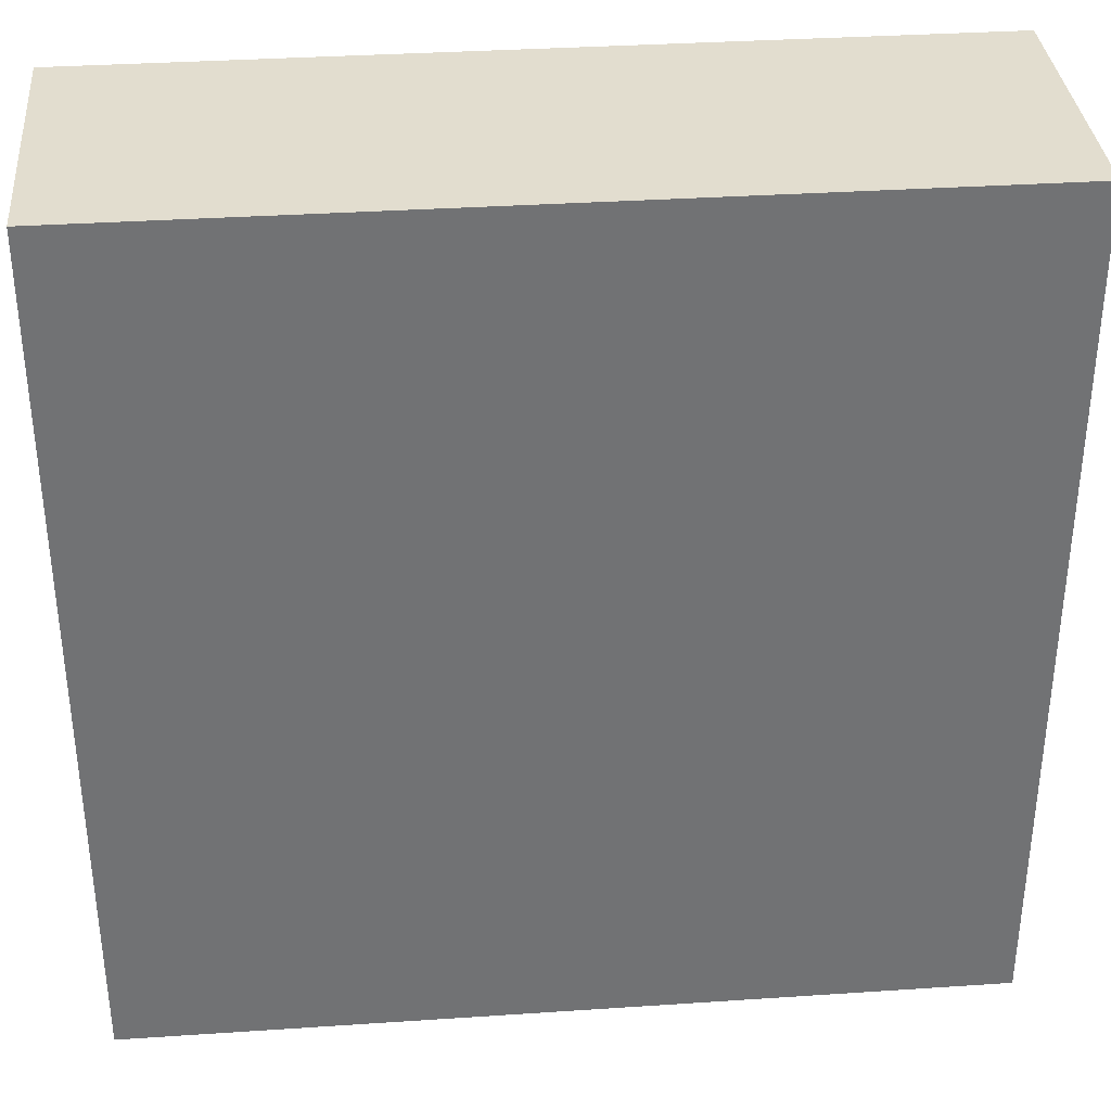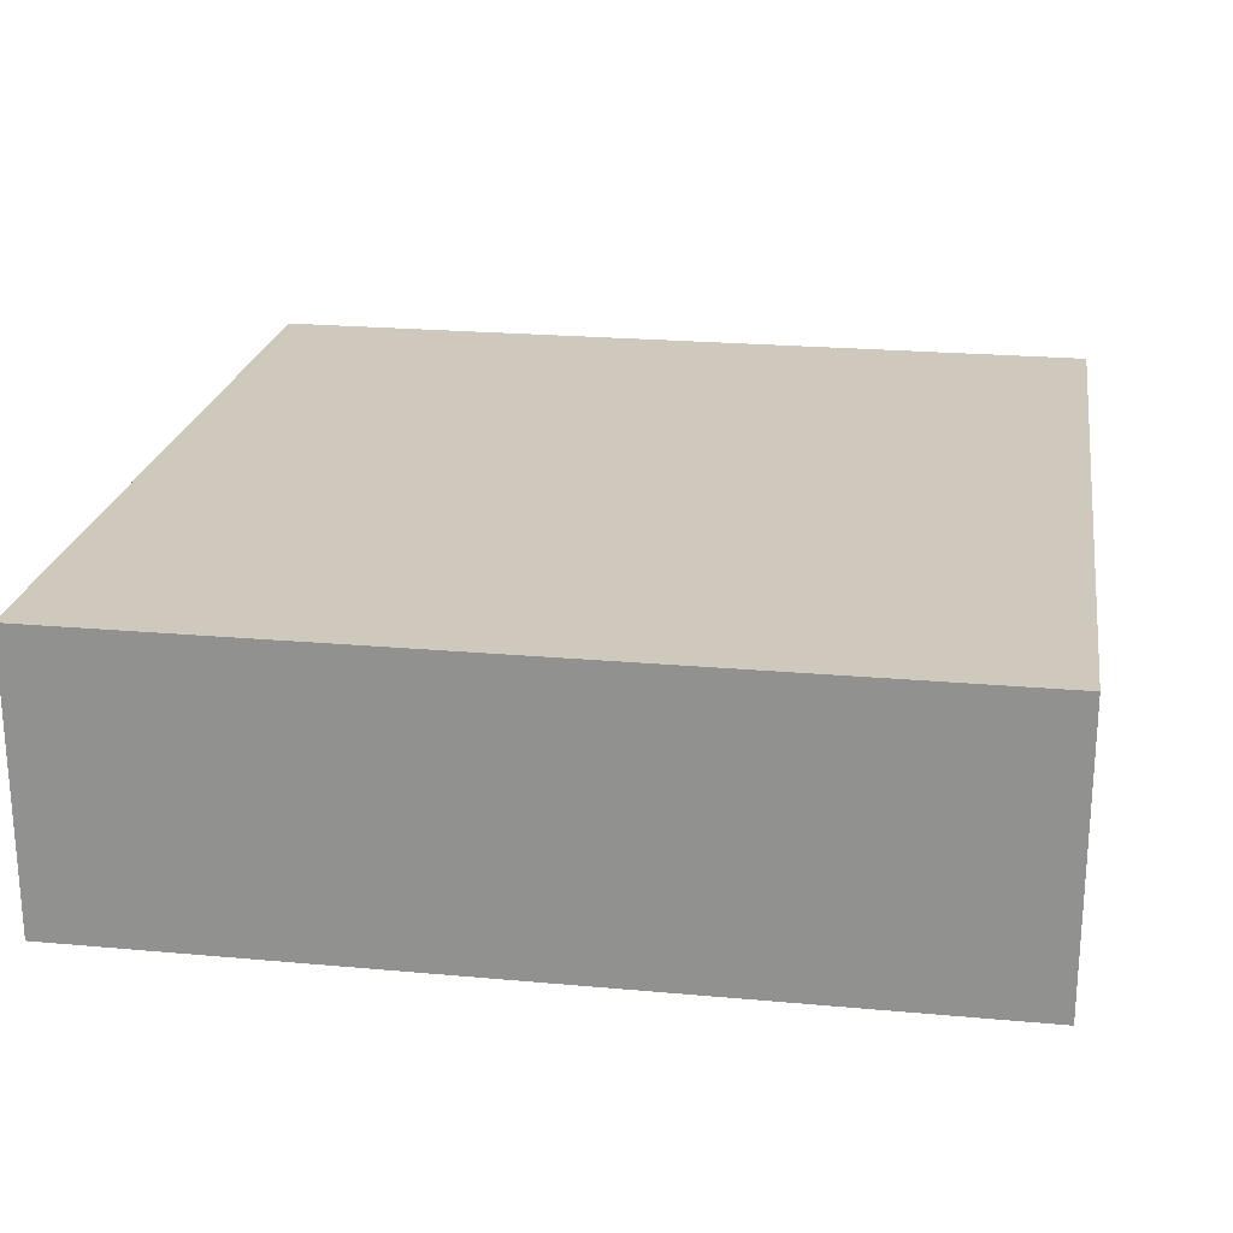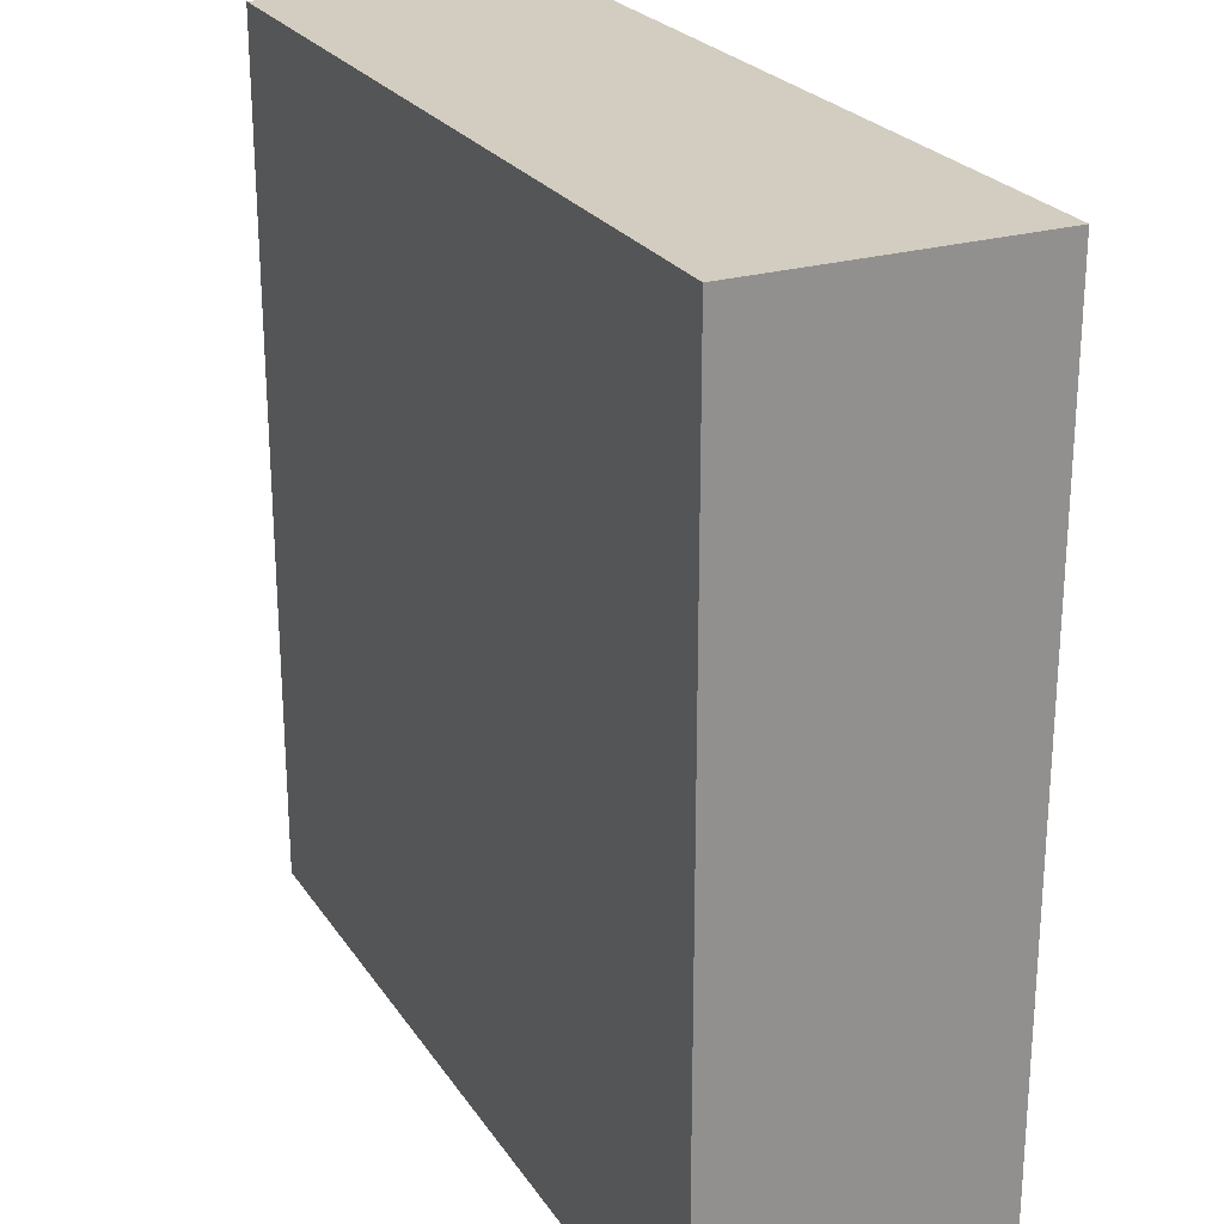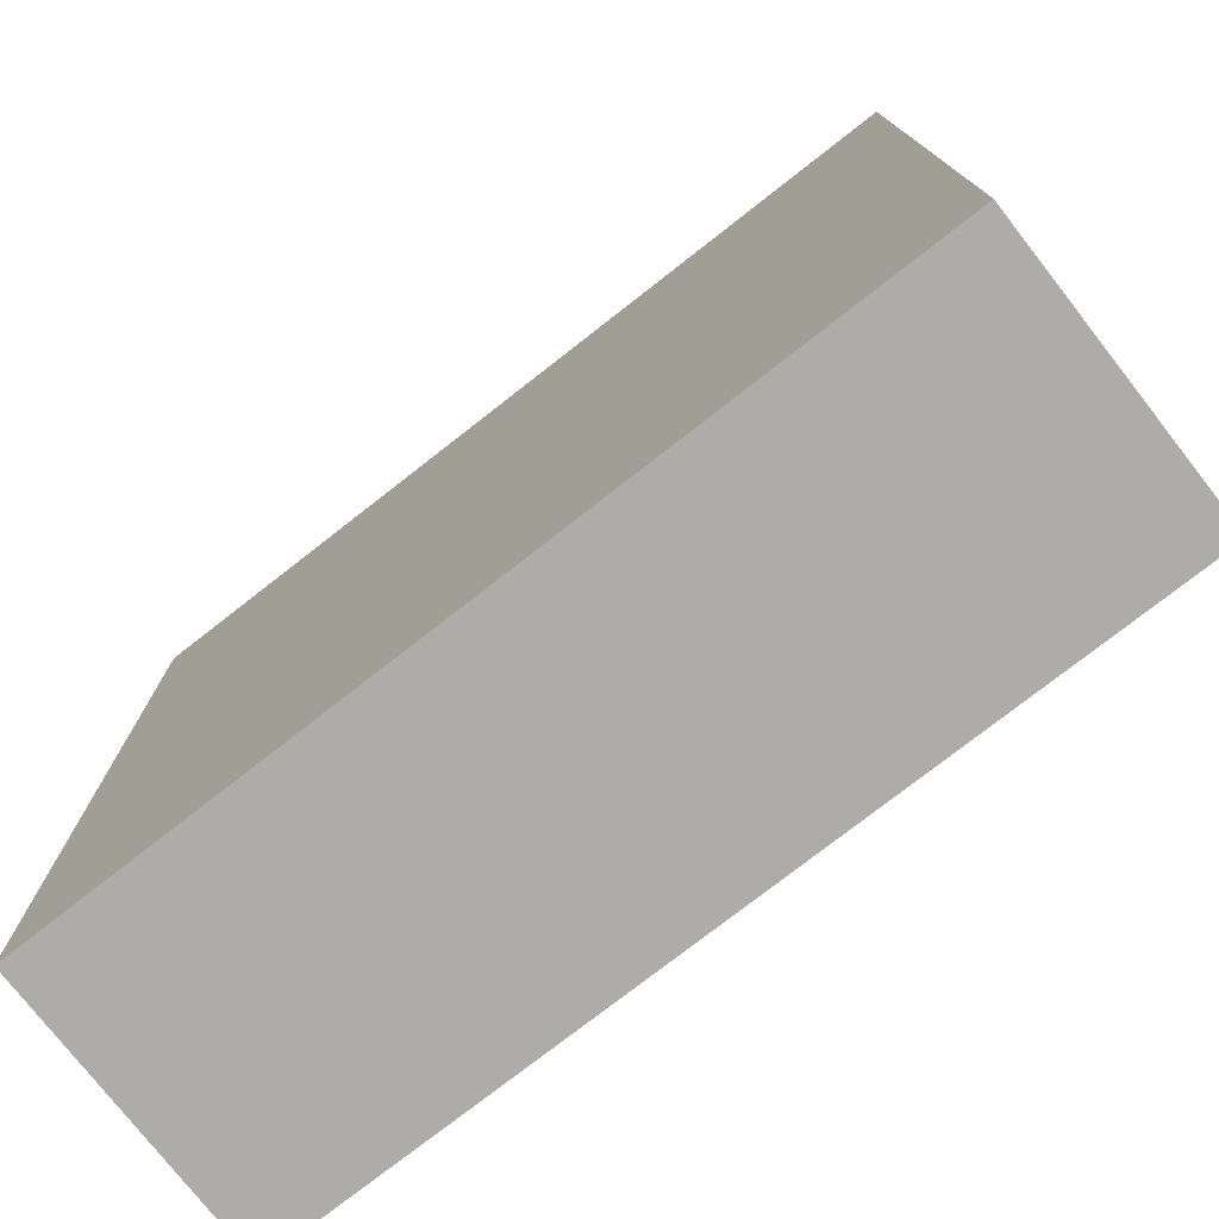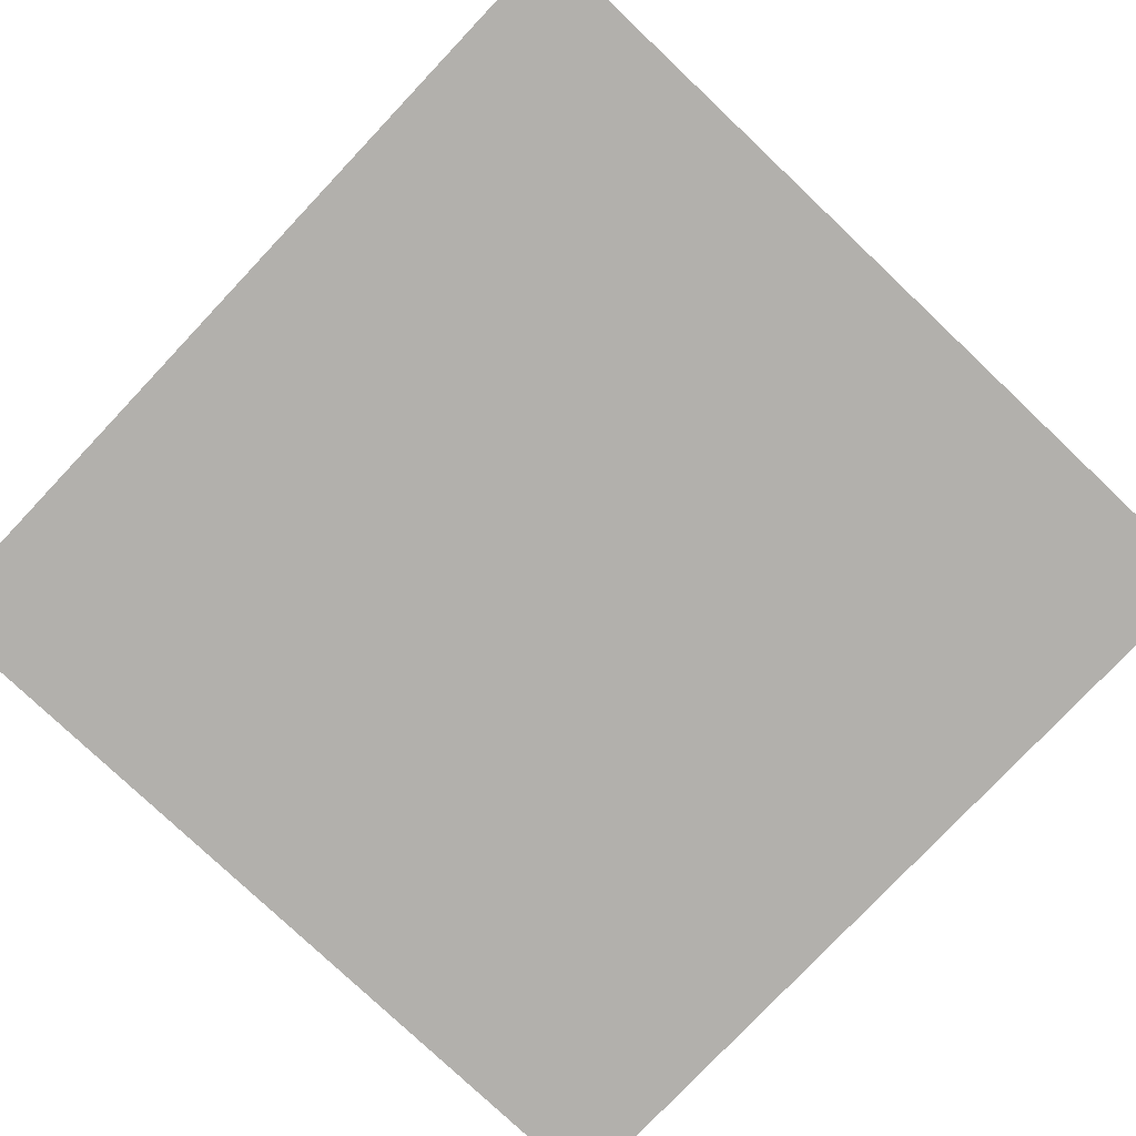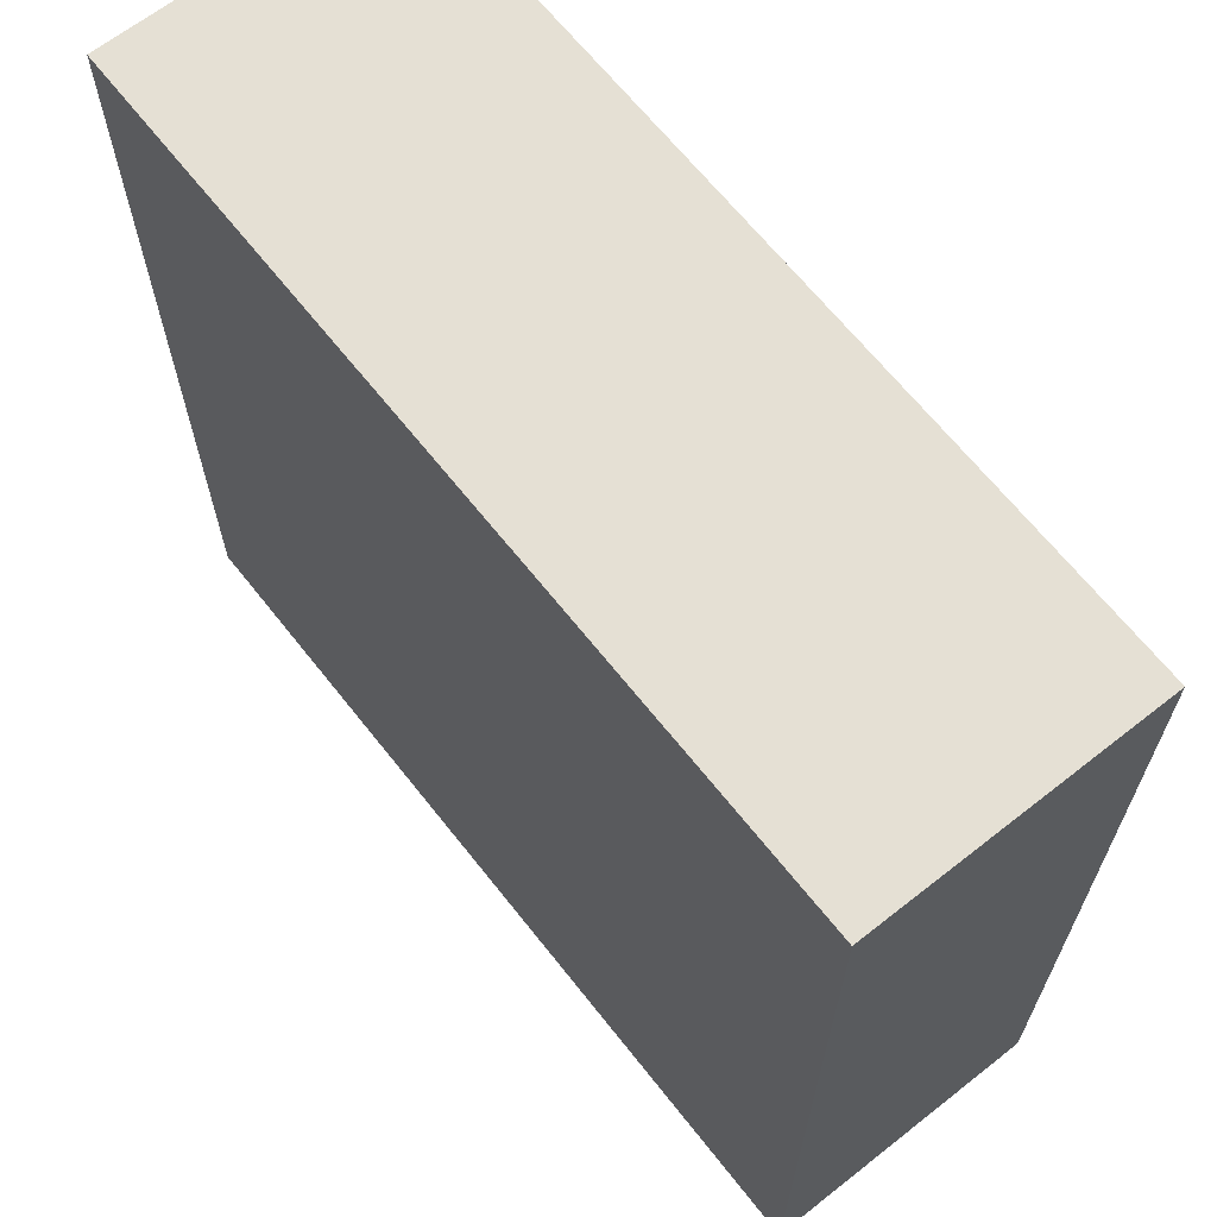
<metadata>
{"format":"obj","ext":"obj","renderer":"f3d","projection":"perspective","resolution":1024,"background":"white","views":[{"elev":34.9,"azim":174.9,"up":"+Y"},{"elev":22.5,"azim":-171.1,"up":"+Z"},{"elev":24.5,"azim":-115.6,"up":"+Y"},{"elev":-76.6,"azim":38.0,"up":"+Y"},{"elev":-78.8,"azim":-133.4,"up":"+Z"},{"elev":65.9,"azim":51.7,"up":"+Y"}]}
</metadata>
<code>
o Obstacle
g Obstacle
v 0 0 0
v -3 0 0
v 0 3 0
v -3 3 0
v -3 0 -1
v -3 3 -1
v 0 0 -1
v 0 3 -1
f 3 4 2 1
f 4 6 5 2
f 6 8 7 5
f 8 3 1 7
f 8 6 4 3
f 1 2 5 7

</code>
